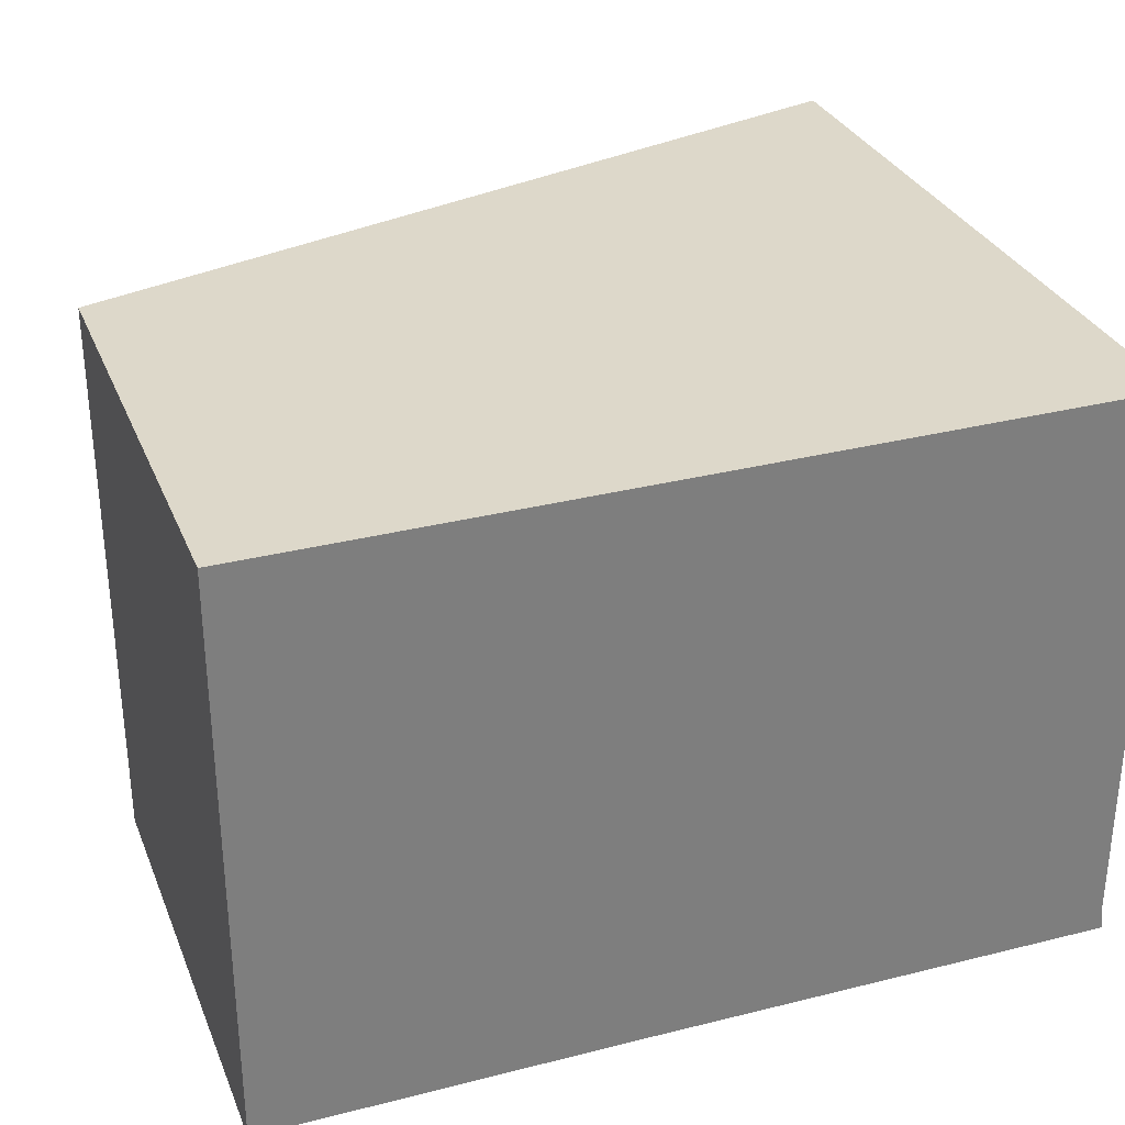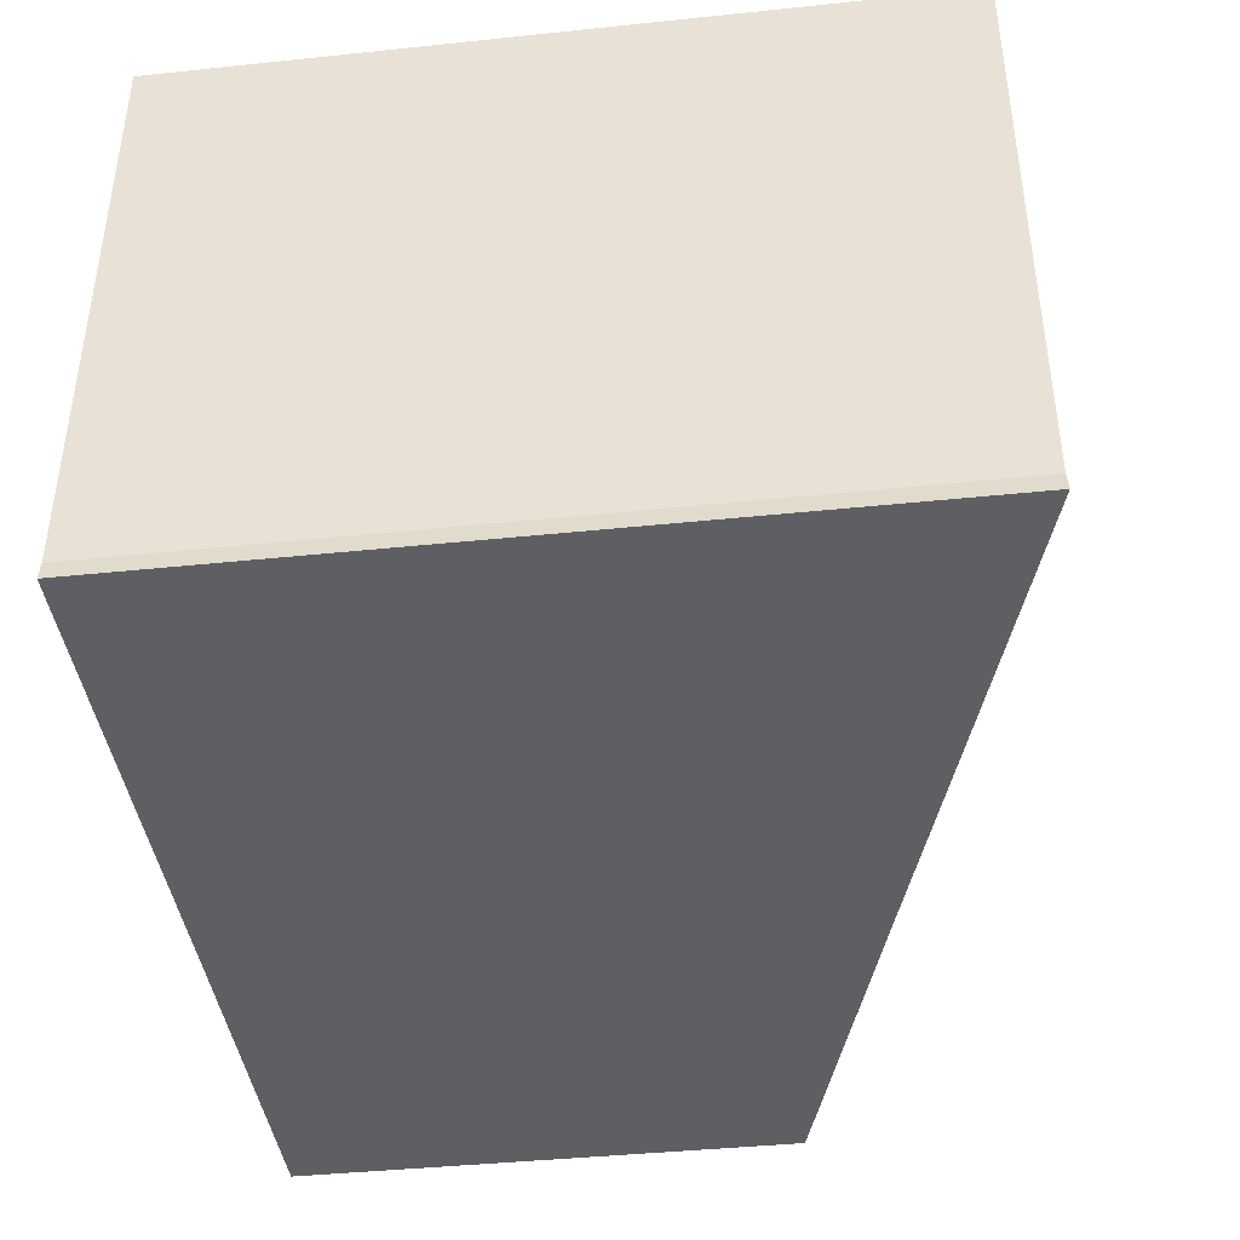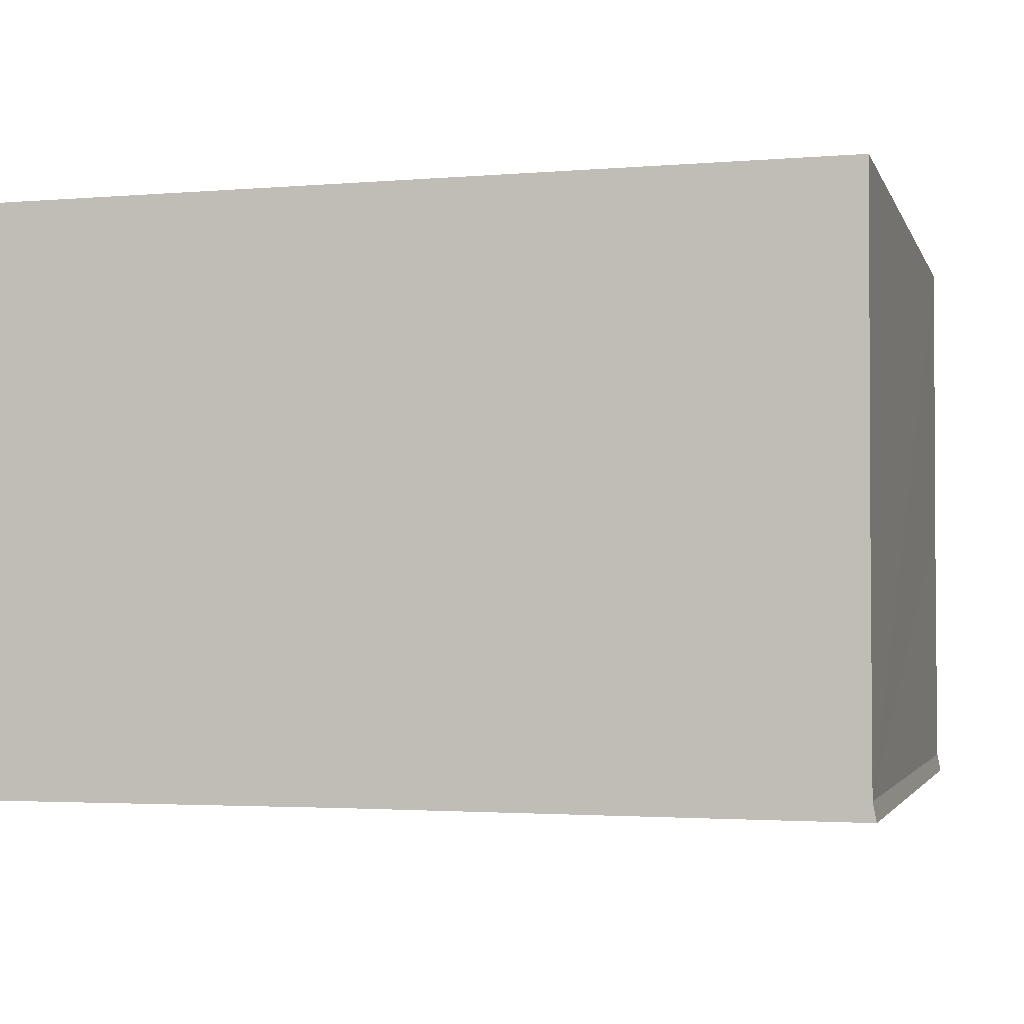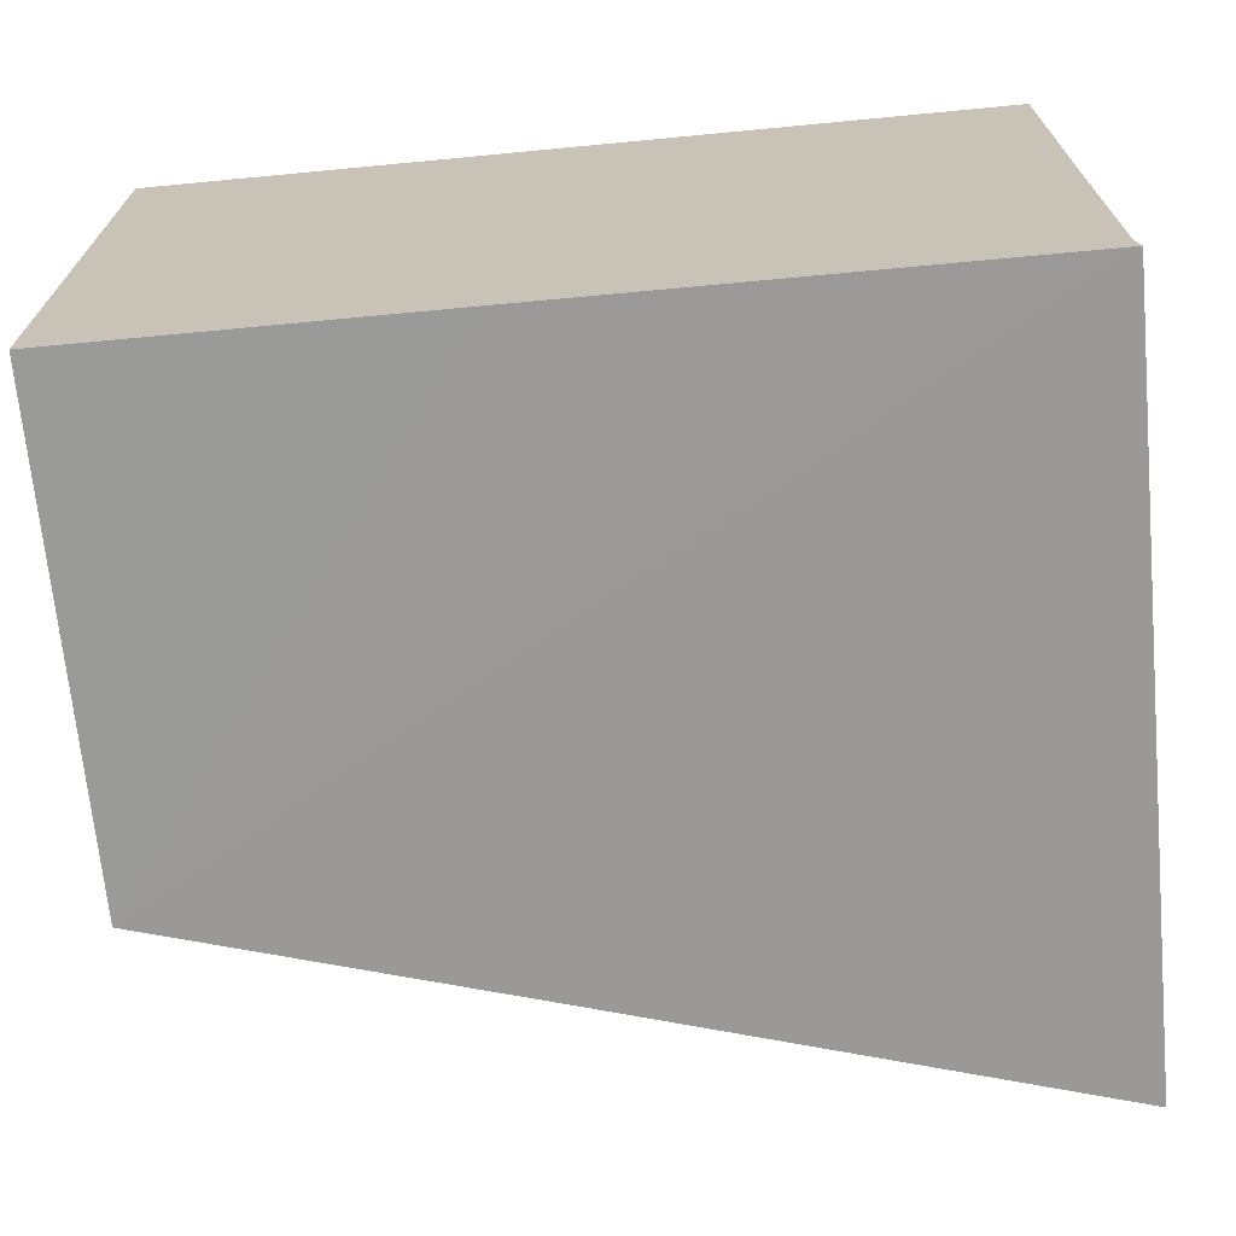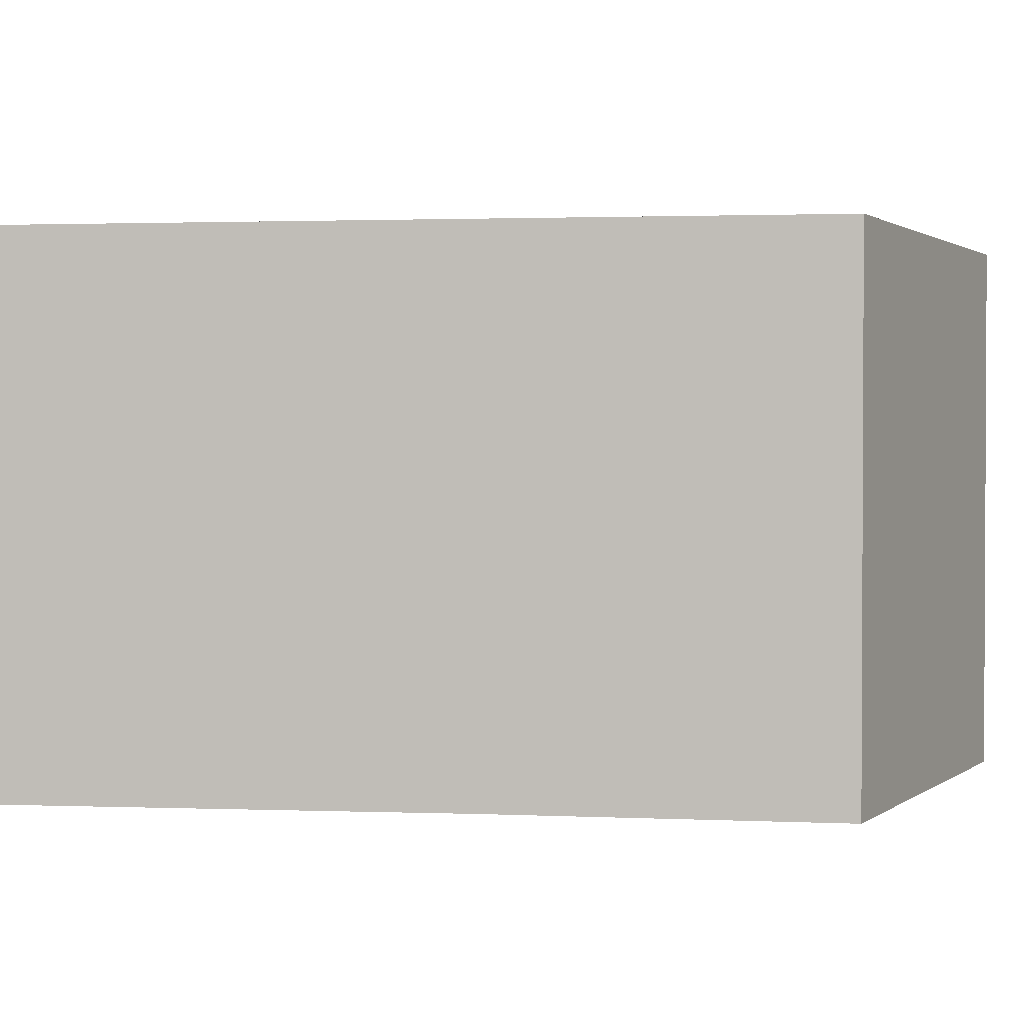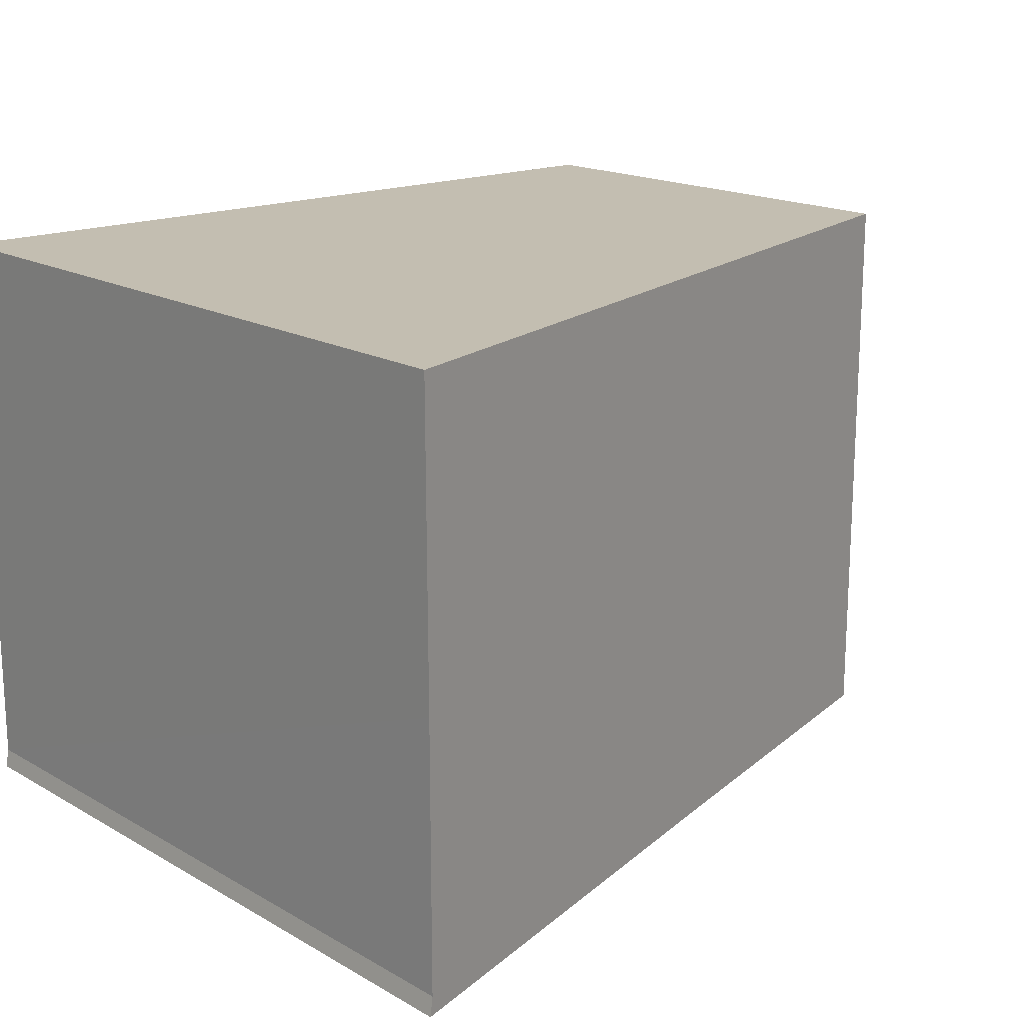
<metadata>
{"format":"obj","ext":"obj","renderer":"f3d","projection":"perspective","resolution":1024,"background":"white","views":[{"elev":31.0,"azim":-19.9,"up":"+Z"},{"elev":-41.5,"azim":97.2,"up":"+Z"},{"elev":-2.8,"azim":14.9,"up":"+Z"},{"elev":-69.2,"azim":5.4,"up":"+Z"},{"elev":1.4,"azim":-154.7,"up":"+Z"},{"elev":17.3,"azim":138.2,"up":"+Z"}]}
</metadata>
<code>
v  0 6.608 4.046e-16
v  4.868 8.028 -7.859
v  0.003 6.611 -7.861
v  11.53 9.969 -7.898
v  11.48 9.955 -7.645
v  11.48 9.954 -4.06
v  11.5 9.958 0.043
v  11.48 4.681e-16 -7.645
v  11.48 2.486e-16 -4.06
v  11.5 -2.633e-18 0.043
v  11.53 4.836e-16 -7.898
v  4.868 4.812e-16 -7.859
v  0.003 4.813e-16 -7.861
v  0 0 0
g defaultobject
f 1 2 3
f 2 1 4
f 4 1 5
f 5 1 6
f 6 1 7
f 6 8 5
f 8 6 7
f 8 7 9
f 9 7 10
f 5 11 4
f 11 5 8
f 11 2 4
f 2 11 3
f 3 11 12
f 3 12 13
f 13 1 3
f 1 13 14
f 1 10 7
f 10 1 14
f 11 8 12
f 12 14 13
f 14 12 10
f 10 12 9
f 9 12 8

</code>
